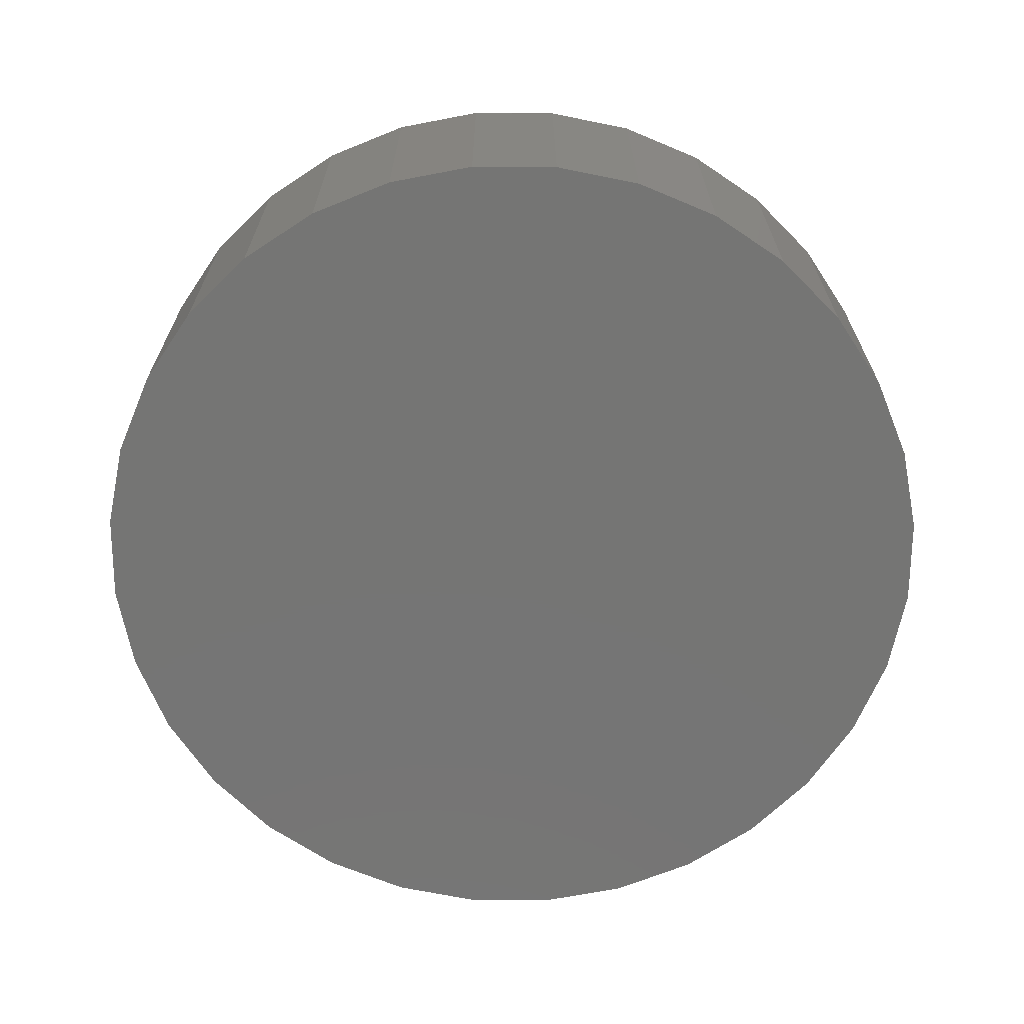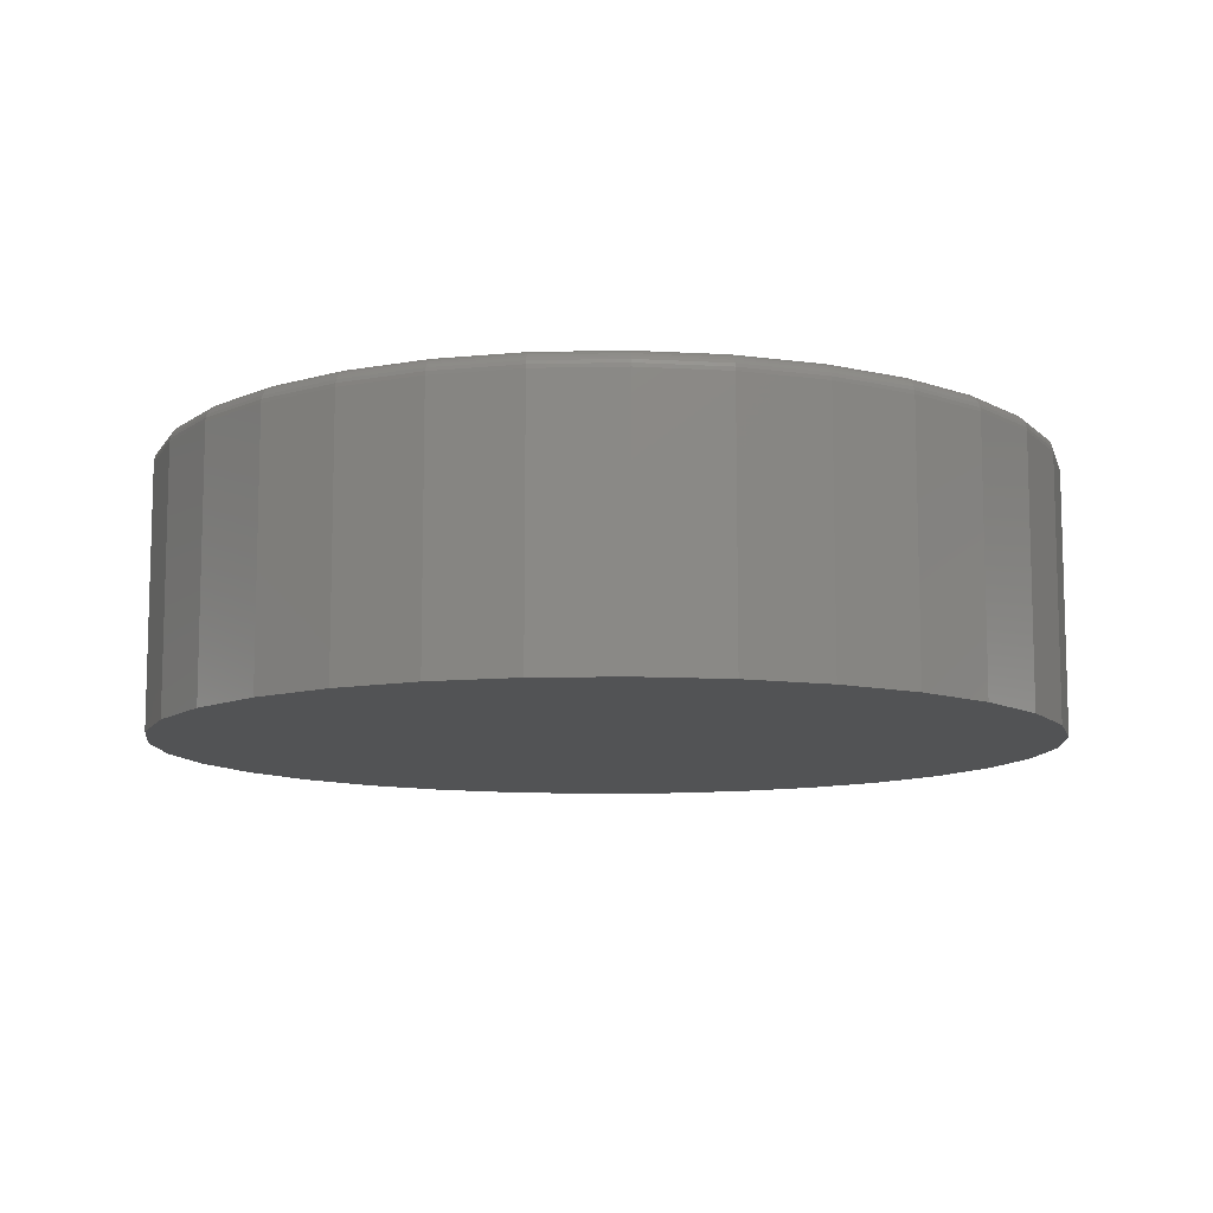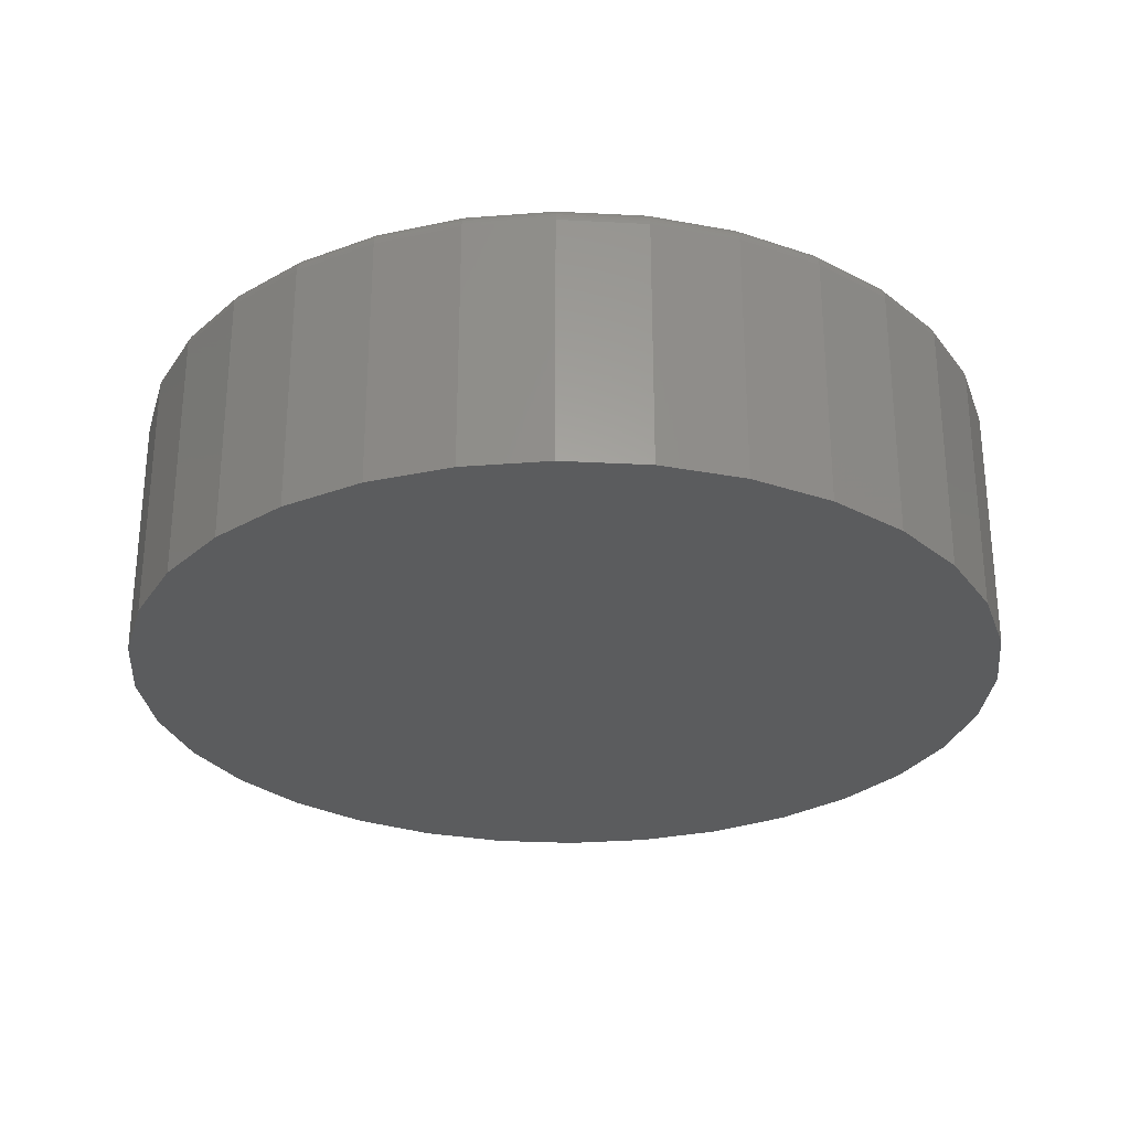
<metadata>
{"format":"stl","ext":"stl","renderer":"f3d","projection":"perspective","resolution":1024,"background":"white","views":[{"elev":-67.3,"azim":-129.7,"up":"+Z"},{"elev":-10.3,"azim":-13.9,"up":"+Z"},{"elev":-28.4,"azim":113.6,"up":"+Z"}]}
</metadata>
<code>
# stl→obj: 320 verts, 636 faces
v 0.4224 -0.08037 0.1172
v 0.4929 -0.08037 0.1172
v 0.4576 -0.07689 0.1172
v 0.3884 -0.09066 0.1172
v 0.5269 -0.09066 0.1172
v 0.5269 -0.425 0.1172
v 0.4224 -0.4353 0.1172
v 0.4929 -0.4353 0.1172
v 0.4576 -0.4387 0.1172
v 0.5582 -0.1074 0.1172
v 0.3571 -0.1074 0.1172
v 0.5856 -0.1299 0.1172
v 0.3297 -0.1299 0.1172
v 0.6081 -0.1573 0.1172
v 0.3072 -0.1573 0.1172
v 0.6248 -0.1886 0.1172
v 0.2905 -0.1886 0.1172
v 0.6351 -0.2225 0.1172
v 0.2802 -0.2225 0.1172
v 0.6386 -0.2578 0.1172
v 0.2767 -0.2578 0.1172
v 0.6351 -0.2931 0.1172
v 0.2802 -0.2931 0.1172
v 0.6248 -0.327 0.1172
v 0.2905 -0.327 0.1172
v 0.6081 -0.3583 0.1172
v 0.3072 -0.3583 0.1172
v 0.5856 -0.3857 0.1172
v 0.3297 -0.3857 0.1172
v 0.5582 -0.4082 0.1172
v 0.3571 -0.4082 0.1172
v 0.3884 -0.425 0.1172
v 0.6464 -0.2578 0
v 0.6464 -0.2578 0.1094
v 0.6428 -0.2946 0
v 0.6428 -0.2946 0.1094
v 0.632 -0.33 0
v 0.632 -0.33 0.1094
v 0.6146 -0.3627 0
v 0.6146 -0.3627 0.1094
v 0.5911 -0.3913 0
v 0.5911 -0.3913 0.1094
v 0.5625 -0.4147 0
v 0.5625 -0.4147 0.1094
v 0.5299 -0.4322 0
v 0.5299 -0.4322 0.1094
v 0.4945 -0.4429 0
v 0.4945 -0.4429 0.1094
v 0.4576 -0.4465 0
v 0.4576 -0.4465 0.1094
v 0.4208 -0.4429 0
v 0.4208 -0.4429 0.1094
v 0.3854 -0.4322 0
v 0.3854 -0.4322 0.1094
v 0.3528 -0.4147 0
v 0.3528 -0.4147 0.1094
v 0.3242 -0.3913 0
v 0.3242 -0.3913 0.1094
v 0.3007 -0.3627 0
v 0.3007 -0.3627 0.1094
v 0.2833 -0.33 0
v 0.2833 -0.33 0.1094
v 0.2725 -0.2946 0
v 0.2725 -0.2946 0.1094
v 0.2689 -0.2578 0
v 0.2689 -0.2578 0.1094
v 0.2725 -0.221 0
v 0.2725 -0.221 0.1094
v 0.2833 -0.1856 0
v 0.2833 -0.1856 0.1094
v 0.3007 -0.153 0
v 0.3007 -0.153 0.1094
v 0.3242 -0.1244 0
v 0.3242 -0.1244 0.1094
v 0.3528 -0.1009 0
v 0.3528 -0.1009 0.1094
v 0.3854 -0.08345 0
v 0.3854 -0.08345 0.1094
v 0.4208 -0.07271 0
v 0.4208 -0.07271 0.1094
v 0.4576 -0.06908 0
v 0.4576 -0.06908 0.1094
v 0.4945 -0.07271 0
v 0.4945 -0.07271 0.1094
v 0.5299 -0.08345 0
v 0.5299 -0.08345 0.1094
v 0.5625 -0.1009 0
v 0.5625 -0.1009 0.1094
v 0.5911 -0.1244 0
v 0.5911 -0.1244 0.1094
v 0.6146 -0.153 0
v 0.6146 -0.153 0.1094
v 0.632 -0.1856 0
v 0.632 -0.1856 0.1094
v 0.6428 -0.221 0
v 0.6428 -0.221 0.1094
v 0.2752 -0.2578 0.117
v 0.2787 -0.2222 0.117
v 0.2737 -0.2578 0.1166
v 0.2773 -0.2219 0.1166
v 0.2724 -0.2578 0.1159
v 0.2759 -0.2217 0.1159
v 0.2712 -0.2578 0.1149
v 0.2748 -0.2214 0.1149
v 0.2702 -0.2578 0.1137
v 0.2738 -0.2212 0.1137
v 0.2695 -0.2578 0.1124
v 0.2731 -0.2211 0.1124
v 0.2691 -0.2578 0.1109
v 0.2727 -0.221 0.1109
v 0.6366 -0.2222 0.117
v 0.6401 -0.2578 0.117
v 0.638 -0.2219 0.1166
v 0.6416 -0.2578 0.1166
v 0.6393 -0.2217 0.1159
v 0.6429 -0.2578 0.1159
v 0.6405 -0.2214 0.1149
v 0.6441 -0.2578 0.1149
v 0.6415 -0.2212 0.1137
v 0.6451 -0.2578 0.1137
v 0.6422 -0.2211 0.1124
v 0.6458 -0.2578 0.1124
v 0.6426 -0.221 0.1109
v 0.6462 -0.2578 0.1109
v 0.6262 -0.188 0.117
v 0.6276 -0.1874 0.1166
v 0.6288 -0.1869 0.1159
v 0.6299 -0.1865 0.1149
v 0.6308 -0.1861 0.1137
v 0.6315 -0.1858 0.1124
v 0.6319 -0.1856 0.1109
v 0.6093 -0.1565 0.117
v 0.6106 -0.1556 0.1166
v 0.6117 -0.1549 0.1159
v 0.6127 -0.1542 0.1149
v 0.6135 -0.1537 0.1137
v 0.6141 -0.1533 0.1124
v 0.6144 -0.153 0.1109
v 0.5867 -0.1288 0.117
v 0.5877 -0.1278 0.1166
v 0.5886 -0.1268 0.1159
v 0.5895 -0.126 0.1149
v 0.5902 -0.1253 0.1137
v 0.5907 -0.1248 0.1124
v 0.591 -0.1245 0.1109
v 0.559 -0.1061 0.117
v 0.5598 -0.1049 0.1166
v 0.5606 -0.1038 0.1159
v 0.5612 -0.1028 0.1149
v 0.5618 -0.102 0.1137
v 0.5622 -0.1014 0.1124
v 0.5624 -0.101 0.1109
v 0.5275 -0.08926 0.117
v 0.528 -0.0879 0.1166
v 0.5285 -0.08665 0.1159
v 0.529 -0.08556 0.1149
v 0.5294 -0.08466 0.1137
v 0.5296 -0.08399 0.1124
v 0.5298 -0.08358 0.1109
v 0.4932 -0.07887 0.117
v 0.4935 -0.07744 0.1166
v 0.4938 -0.07611 0.1159
v 0.494 -0.07495 0.1149
v 0.4942 -0.074 0.1137
v 0.4944 -0.07329 0.1124
v 0.4944 -0.07285 0.1109
v 0.4576 -0.07537 0.117
v 0.4576 -0.0739 0.1166
v 0.4576 -0.07255 0.1159
v 0.4576 -0.07137 0.1149
v 0.4576 -0.0704 0.1137
v 0.4576 -0.06967 0.1124
v 0.4576 -0.06923 0.1109
v 0.4221 -0.07887 0.117
v 0.4218 -0.07744 0.1166
v 0.4215 -0.07611 0.1159
v 0.4213 -0.07495 0.1149
v 0.4211 -0.074 0.1137
v 0.4209 -0.07329 0.1124
v 0.4209 -0.07285 0.1109
v 0.3878 -0.08926 0.117
v 0.3873 -0.0879 0.1166
v 0.3868 -0.08665 0.1159
v 0.3863 -0.08556 0.1149
v 0.3859 -0.08466 0.1137
v 0.3857 -0.08399 0.1124
v 0.3855 -0.08358 0.1109
v 0.3563 -0.1061 0.117
v 0.3555 -0.1049 0.1166
v 0.3547 -0.1038 0.1159
v 0.3541 -0.1028 0.1149
v 0.3535 -0.102 0.1137
v 0.3531 -0.1014 0.1124
v 0.3529 -0.101 0.1109
v 0.3286 -0.1288 0.117
v 0.3276 -0.1278 0.1166
v 0.3266 -0.1268 0.1159
v 0.3258 -0.126 0.1149
v 0.3251 -0.1253 0.1137
v 0.3246 -0.1248 0.1124
v 0.3243 -0.1245 0.1109
v 0.306 -0.1565 0.117
v 0.3047 -0.1556 0.1166
v 0.3036 -0.1549 0.1159
v 0.3026 -0.1542 0.1149
v 0.3018 -0.1537 0.1137
v 0.3012 -0.1533 0.1124
v 0.3008 -0.153 0.1109
v 0.2891 -0.188 0.117
v 0.2877 -0.1874 0.1166
v 0.2865 -0.1869 0.1159
v 0.2854 -0.1865 0.1149
v 0.2845 -0.1861 0.1137
v 0.2838 -0.1858 0.1124
v 0.2834 -0.1856 0.1109
v 0.6366 -0.2934 0.117
v 0.638 -0.2937 0.1166
v 0.6393 -0.294 0.1159
v 0.6405 -0.2942 0.1149
v 0.6415 -0.2944 0.1137
v 0.6422 -0.2945 0.1124
v 0.6426 -0.2946 0.1109
v 0.2787 -0.2934 0.117
v 0.2773 -0.2937 0.1166
v 0.2759 -0.294 0.1159
v 0.2748 -0.2942 0.1149
v 0.2738 -0.2944 0.1137
v 0.2731 -0.2945 0.1124
v 0.2727 -0.2946 0.1109
v 0.2891 -0.3276 0.117
v 0.2877 -0.3282 0.1166
v 0.2865 -0.3287 0.1159
v 0.2854 -0.3292 0.1149
v 0.2845 -0.3295 0.1137
v 0.2838 -0.3298 0.1124
v 0.2834 -0.33 0.1109
v 0.306 -0.3592 0.117
v 0.3047 -0.36 0.1166
v 0.3036 -0.3607 0.1159
v 0.3026 -0.3614 0.1149
v 0.3018 -0.3619 0.1137
v 0.3012 -0.3623 0.1124
v 0.3008 -0.3626 0.1109
v 0.3286 -0.3868 0.117
v 0.3276 -0.3879 0.1166
v 0.3266 -0.3888 0.1159
v 0.3258 -0.3896 0.1149
v 0.3251 -0.3903 0.1137
v 0.3246 -0.3908 0.1124
v 0.3243 -0.3912 0.1109
v 0.3563 -0.4095 0.117
v 0.3555 -0.4107 0.1166
v 0.3547 -0.4119 0.1159
v 0.3541 -0.4128 0.1149
v 0.3535 -0.4136 0.1137
v 0.3531 -0.4142 0.1124
v 0.3529 -0.4146 0.1109
v 0.3878 -0.4264 0.117
v 0.3873 -0.4277 0.1166
v 0.3868 -0.429 0.1159
v 0.3863 -0.4301 0.1149
v 0.3859 -0.431 0.1137
v 0.3857 -0.4316 0.1124
v 0.3855 -0.432 0.1109
v 0.4221 -0.4368 0.117
v 0.4218 -0.4382 0.1166
v 0.4215 -0.4395 0.1159
v 0.4213 -0.4407 0.1149
v 0.4211 -0.4416 0.1137
v 0.4209 -0.4423 0.1124
v 0.4209 -0.4428 0.1109
v 0.4576 -0.4403 0.117
v 0.4576 -0.4417 0.1166
v 0.4576 -0.4431 0.1159
v 0.4576 -0.4443 0.1149
v 0.4576 -0.4452 0.1137
v 0.4576 -0.446 0.1124
v 0.4576 -0.4464 0.1109
v 0.4932 -0.4368 0.117
v 0.4935 -0.4382 0.1166
v 0.4938 -0.4395 0.1159
v 0.494 -0.4407 0.1149
v 0.4942 -0.4416 0.1137
v 0.4944 -0.4423 0.1124
v 0.4944 -0.4428 0.1109
v 0.5275 -0.4264 0.117
v 0.528 -0.4277 0.1166
v 0.5285 -0.429 0.1159
v 0.529 -0.4301 0.1149
v 0.5294 -0.431 0.1137
v 0.5296 -0.4316 0.1124
v 0.5298 -0.432 0.1109
v 0.559 -0.4095 0.117
v 0.5598 -0.4107 0.1166
v 0.5606 -0.4119 0.1159
v 0.5612 -0.4128 0.1149
v 0.5618 -0.4136 0.1137
v 0.5622 -0.4142 0.1124
v 0.5624 -0.4146 0.1109
v 0.5867 -0.3868 0.117
v 0.5877 -0.3879 0.1166
v 0.5886 -0.3888 0.1159
v 0.5895 -0.3896 0.1149
v 0.5902 -0.3903 0.1137
v 0.5907 -0.3908 0.1124
v 0.591 -0.3912 0.1109
v 0.6093 -0.3592 0.117
v 0.6106 -0.36 0.1166
v 0.6117 -0.3607 0.1159
v 0.6127 -0.3614 0.1149
v 0.6135 -0.3619 0.1137
v 0.6141 -0.3623 0.1124
v 0.6144 -0.3626 0.1109
v 0.6262 -0.3276 0.117
v 0.6276 -0.3282 0.1166
v 0.6288 -0.3287 0.1159
v 0.6299 -0.3292 0.1149
v 0.6308 -0.3295 0.1137
v 0.6315 -0.3298 0.1124
v 0.6319 -0.33 0.1109
f 1 2 3
f 2 1 4
f 2 4 5
f 6 7 8
f 8 7 9
f 5 4 10
f 10 4 11
f 10 11 12
f 12 11 13
f 12 13 14
f 14 13 15
f 14 15 16
f 16 15 17
f 16 17 18
f 18 17 19
f 18 19 20
f 20 19 21
f 20 21 22
f 22 21 23
f 22 23 24
f 24 23 25
f 24 25 26
f 26 25 27
f 26 27 28
f 28 27 29
f 28 29 30
f 30 29 31
f 30 31 6
f 6 31 32
f 6 32 7
f 33 34 35
f 35 34 36
f 35 36 37
f 37 36 38
f 37 38 39
f 39 38 40
f 39 40 41
f 41 40 42
f 41 42 43
f 43 42 44
f 43 44 45
f 45 44 46
f 45 46 47
f 47 46 48
f 47 48 49
f 49 48 50
f 49 50 51
f 51 50 52
f 51 52 53
f 53 52 54
f 53 54 55
f 55 54 56
f 55 56 57
f 57 56 58
f 57 58 59
f 59 58 60
f 59 60 61
f 61 60 62
f 61 62 63
f 63 62 64
f 63 64 65
f 65 64 66
f 65 66 67
f 67 66 68
f 67 68 69
f 69 68 70
f 69 70 71
f 71 70 72
f 71 72 73
f 73 72 74
f 73 74 75
f 75 74 76
f 75 76 77
f 77 76 78
f 77 78 79
f 79 78 80
f 79 80 81
f 81 80 82
f 81 82 83
f 83 82 84
f 83 84 85
f 85 84 86
f 85 86 87
f 87 86 88
f 87 88 89
f 89 88 90
f 89 90 91
f 91 90 92
f 91 92 93
f 93 92 94
f 93 94 95
f 95 94 96
f 95 96 33
f 33 96 34
f 21 19 97
f 97 19 98
f 97 98 99
f 99 98 100
f 99 100 101
f 101 100 102
f 101 102 103
f 103 102 104
f 103 104 105
f 105 104 106
f 105 106 107
f 107 106 108
f 107 108 109
f 109 108 110
f 109 110 66
f 66 110 68
f 18 20 111
f 111 20 112
f 111 112 113
f 113 112 114
f 113 114 115
f 115 114 116
f 115 116 117
f 117 116 118
f 117 118 119
f 119 118 120
f 119 120 121
f 121 120 122
f 121 122 123
f 123 122 124
f 123 124 96
f 96 124 34
f 16 18 125
f 125 18 111
f 125 111 126
f 126 111 113
f 126 113 127
f 127 113 115
f 127 115 128
f 128 115 117
f 128 117 129
f 129 117 119
f 129 119 130
f 130 119 121
f 130 121 131
f 131 121 123
f 131 123 94
f 94 123 96
f 14 16 132
f 132 16 125
f 132 125 133
f 133 125 126
f 133 126 134
f 134 126 127
f 134 127 135
f 135 127 128
f 135 128 136
f 136 128 129
f 136 129 137
f 137 129 130
f 137 130 138
f 138 130 131
f 138 131 92
f 92 131 94
f 12 14 139
f 139 14 132
f 139 132 140
f 140 132 133
f 140 133 141
f 141 133 134
f 141 134 142
f 142 134 135
f 142 135 143
f 143 135 136
f 143 136 144
f 144 136 137
f 144 137 145
f 145 137 138
f 145 138 90
f 90 138 92
f 10 12 146
f 146 12 139
f 146 139 147
f 147 139 140
f 147 140 148
f 148 140 141
f 148 141 149
f 149 141 142
f 149 142 150
f 150 142 143
f 150 143 151
f 151 143 144
f 151 144 152
f 152 144 145
f 152 145 88
f 88 145 90
f 5 10 153
f 153 10 146
f 153 146 154
f 154 146 147
f 154 147 155
f 155 147 148
f 155 148 156
f 156 148 149
f 156 149 157
f 157 149 150
f 157 150 158
f 158 150 151
f 158 151 159
f 159 151 152
f 159 152 86
f 86 152 88
f 2 5 160
f 160 5 153
f 160 153 161
f 161 153 154
f 161 154 162
f 162 154 155
f 162 155 163
f 163 155 156
f 163 156 164
f 164 156 157
f 164 157 165
f 165 157 158
f 165 158 166
f 166 158 159
f 166 159 84
f 84 159 86
f 3 2 167
f 167 2 160
f 167 160 168
f 168 160 161
f 168 161 169
f 169 161 162
f 169 162 170
f 170 162 163
f 170 163 171
f 171 163 164
f 171 164 172
f 172 164 165
f 172 165 173
f 173 165 166
f 173 166 82
f 82 166 84
f 1 3 174
f 174 3 167
f 174 167 175
f 175 167 168
f 175 168 176
f 176 168 169
f 176 169 177
f 177 169 170
f 177 170 178
f 178 170 171
f 178 171 179
f 179 171 172
f 179 172 180
f 180 172 173
f 180 173 80
f 80 173 82
f 4 1 181
f 181 1 174
f 181 174 182
f 182 174 175
f 182 175 183
f 183 175 176
f 183 176 184
f 184 176 177
f 184 177 185
f 185 177 178
f 185 178 186
f 186 178 179
f 186 179 187
f 187 179 180
f 187 180 78
f 78 180 80
f 11 4 188
f 188 4 181
f 188 181 189
f 189 181 182
f 189 182 190
f 190 182 183
f 190 183 191
f 191 183 184
f 191 184 192
f 192 184 185
f 192 185 193
f 193 185 186
f 193 186 194
f 194 186 187
f 194 187 76
f 76 187 78
f 13 11 195
f 195 11 188
f 195 188 196
f 196 188 189
f 196 189 197
f 197 189 190
f 197 190 198
f 198 190 191
f 198 191 199
f 199 191 192
f 199 192 200
f 200 192 193
f 200 193 201
f 201 193 194
f 201 194 74
f 74 194 76
f 15 13 202
f 202 13 195
f 202 195 203
f 203 195 196
f 203 196 204
f 204 196 197
f 204 197 205
f 205 197 198
f 205 198 206
f 206 198 199
f 206 199 207
f 207 199 200
f 207 200 208
f 208 200 201
f 208 201 72
f 72 201 74
f 17 15 209
f 209 15 202
f 209 202 210
f 210 202 203
f 210 203 211
f 211 203 204
f 211 204 212
f 212 204 205
f 212 205 213
f 213 205 206
f 213 206 214
f 214 206 207
f 214 207 215
f 215 207 208
f 215 208 70
f 70 208 72
f 19 17 98
f 98 17 209
f 98 209 100
f 100 209 210
f 100 210 102
f 102 210 211
f 102 211 104
f 104 211 212
f 104 212 106
f 106 212 213
f 106 213 108
f 108 213 214
f 108 214 110
f 110 214 215
f 110 215 68
f 68 215 70
f 20 22 112
f 112 22 216
f 112 216 114
f 114 216 217
f 114 217 116
f 116 217 218
f 116 218 118
f 118 218 219
f 118 219 120
f 120 219 220
f 120 220 122
f 122 220 221
f 122 221 124
f 124 221 222
f 124 222 34
f 34 222 36
f 23 21 223
f 223 21 97
f 223 97 224
f 224 97 99
f 224 99 225
f 225 99 101
f 225 101 226
f 226 101 103
f 226 103 227
f 227 103 105
f 227 105 228
f 228 105 107
f 228 107 229
f 229 107 109
f 229 109 64
f 64 109 66
f 25 23 230
f 230 23 223
f 230 223 231
f 231 223 224
f 231 224 232
f 232 224 225
f 232 225 233
f 233 225 226
f 233 226 234
f 234 226 227
f 234 227 235
f 235 227 228
f 235 228 236
f 236 228 229
f 236 229 62
f 62 229 64
f 27 25 237
f 237 25 230
f 237 230 238
f 238 230 231
f 238 231 239
f 239 231 232
f 239 232 240
f 240 232 233
f 240 233 241
f 241 233 234
f 241 234 242
f 242 234 235
f 242 235 243
f 243 235 236
f 243 236 60
f 60 236 62
f 29 27 244
f 244 27 237
f 244 237 245
f 245 237 238
f 245 238 246
f 246 238 239
f 246 239 247
f 247 239 240
f 247 240 248
f 248 240 241
f 248 241 249
f 249 241 242
f 249 242 250
f 250 242 243
f 250 243 58
f 58 243 60
f 31 29 251
f 251 29 244
f 251 244 252
f 252 244 245
f 252 245 253
f 253 245 246
f 253 246 254
f 254 246 247
f 254 247 255
f 255 247 248
f 255 248 256
f 256 248 249
f 256 249 257
f 257 249 250
f 257 250 56
f 56 250 58
f 32 31 258
f 258 31 251
f 258 251 259
f 259 251 252
f 259 252 260
f 260 252 253
f 260 253 261
f 261 253 254
f 261 254 262
f 262 254 255
f 262 255 263
f 263 255 256
f 263 256 264
f 264 256 257
f 264 257 54
f 54 257 56
f 7 32 265
f 265 32 258
f 265 258 266
f 266 258 259
f 266 259 267
f 267 259 260
f 267 260 268
f 268 260 261
f 268 261 269
f 269 261 262
f 269 262 270
f 270 262 263
f 270 263 271
f 271 263 264
f 271 264 52
f 52 264 54
f 9 7 272
f 272 7 265
f 272 265 273
f 273 265 266
f 273 266 274
f 274 266 267
f 274 267 275
f 275 267 268
f 275 268 276
f 276 268 269
f 276 269 277
f 277 269 270
f 277 270 278
f 278 270 271
f 278 271 50
f 50 271 52
f 8 9 279
f 279 9 272
f 279 272 280
f 280 272 273
f 280 273 281
f 281 273 274
f 281 274 282
f 282 274 275
f 282 275 283
f 283 275 276
f 283 276 284
f 284 276 277
f 284 277 285
f 285 277 278
f 285 278 48
f 48 278 50
f 6 8 286
f 286 8 279
f 286 279 287
f 287 279 280
f 287 280 288
f 288 280 281
f 288 281 289
f 289 281 282
f 289 282 290
f 290 282 283
f 290 283 291
f 291 283 284
f 291 284 292
f 292 284 285
f 292 285 46
f 46 285 48
f 30 6 293
f 293 6 286
f 293 286 294
f 294 286 287
f 294 287 295
f 295 287 288
f 295 288 296
f 296 288 289
f 296 289 297
f 297 289 290
f 297 290 298
f 298 290 291
f 298 291 299
f 299 291 292
f 299 292 44
f 44 292 46
f 28 30 300
f 300 30 293
f 300 293 301
f 301 293 294
f 301 294 302
f 302 294 295
f 302 295 303
f 303 295 296
f 303 296 304
f 304 296 297
f 304 297 305
f 305 297 298
f 305 298 306
f 306 298 299
f 306 299 42
f 42 299 44
f 26 28 307
f 307 28 300
f 307 300 308
f 308 300 301
f 308 301 309
f 309 301 302
f 309 302 310
f 310 302 303
f 310 303 311
f 311 303 304
f 311 304 312
f 312 304 305
f 312 305 313
f 313 305 306
f 313 306 40
f 40 306 42
f 24 26 314
f 314 26 307
f 314 307 315
f 315 307 308
f 315 308 316
f 316 308 309
f 316 309 317
f 317 309 310
f 317 310 318
f 318 310 311
f 318 311 319
f 319 311 312
f 319 312 320
f 320 312 313
f 320 313 38
f 38 313 40
f 22 24 216
f 216 24 314
f 216 314 217
f 217 314 315
f 217 315 218
f 218 315 316
f 218 316 219
f 219 316 317
f 219 317 220
f 220 317 318
f 220 318 221
f 221 318 319
f 221 319 222
f 222 319 320
f 222 320 36
f 36 320 38
f 81 83 79
f 77 79 83
f 85 77 83
f 47 51 45
f 49 51 47
f 51 53 45
f 45 53 55
f 45 55 43
f 43 55 57
f 43 57 41
f 41 57 59
f 41 59 39
f 39 59 61
f 39 61 37
f 37 61 63
f 37 63 35
f 35 63 65
f 35 65 33
f 33 65 67
f 33 67 95
f 95 67 69
f 95 69 93
f 93 69 71
f 93 71 91
f 91 71 73
f 91 73 89
f 89 73 75
f 89 75 87
f 87 75 77
f 87 77 85

</code>
